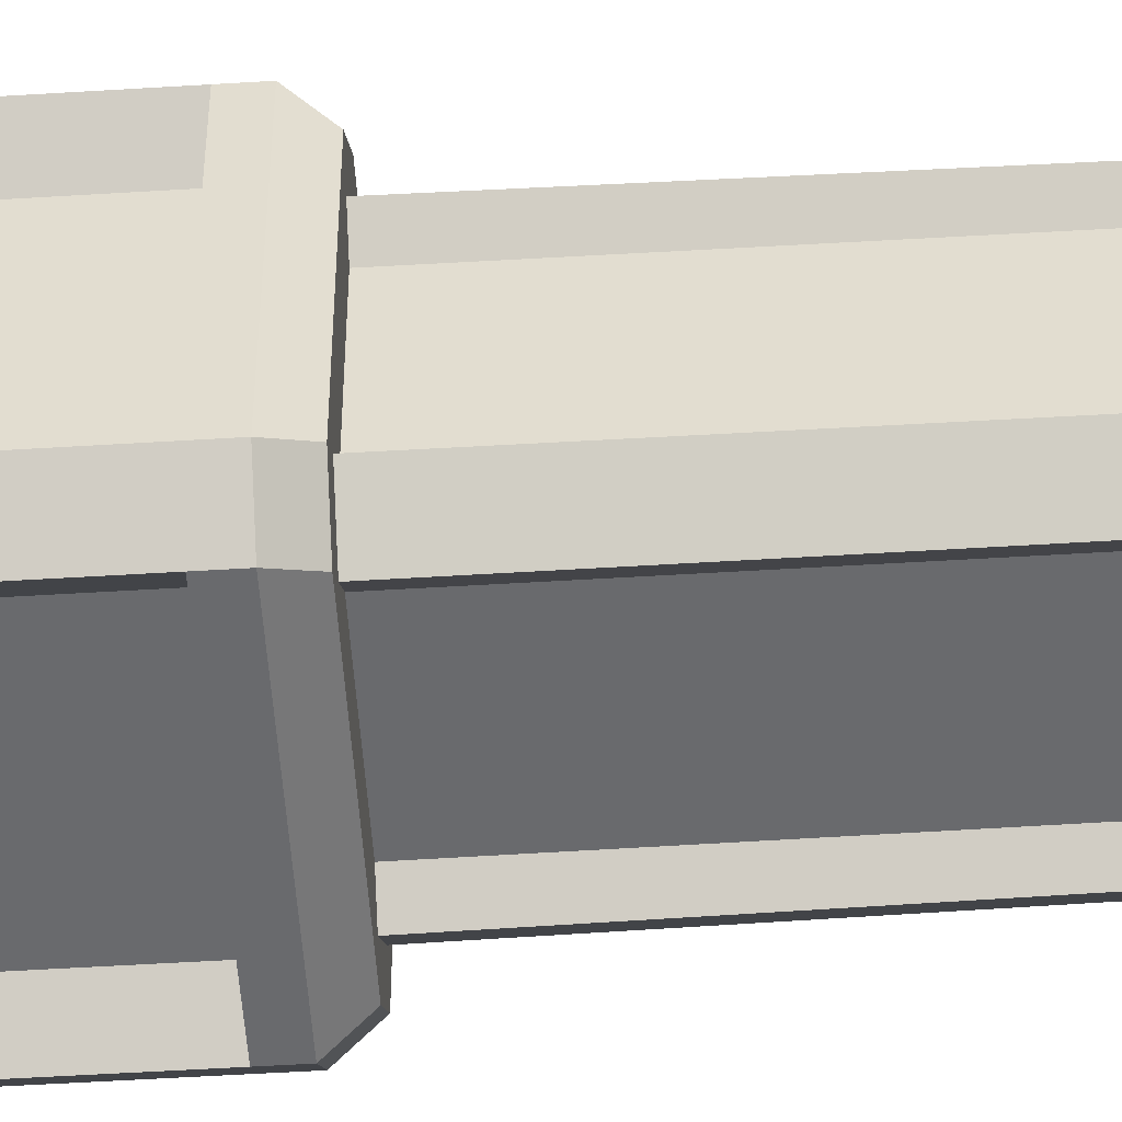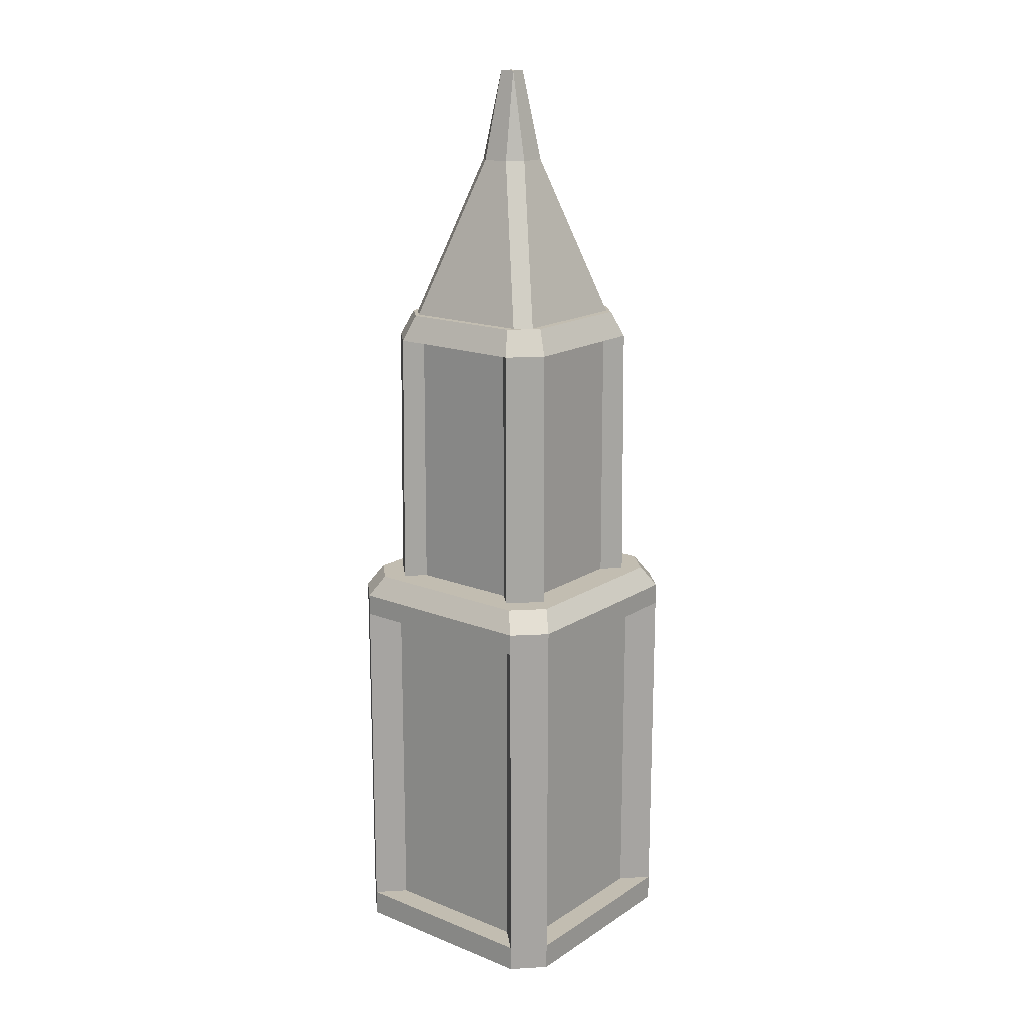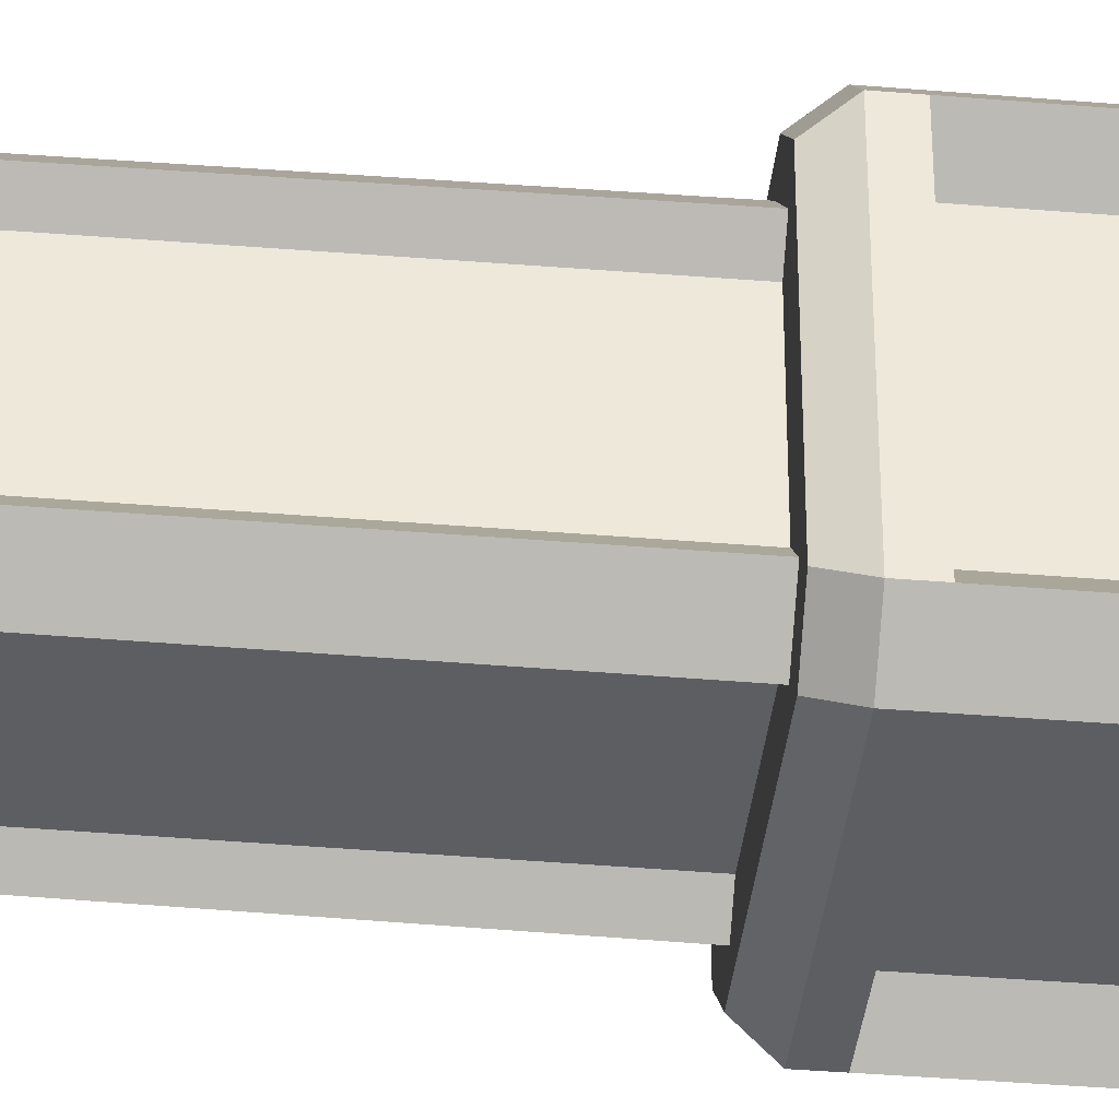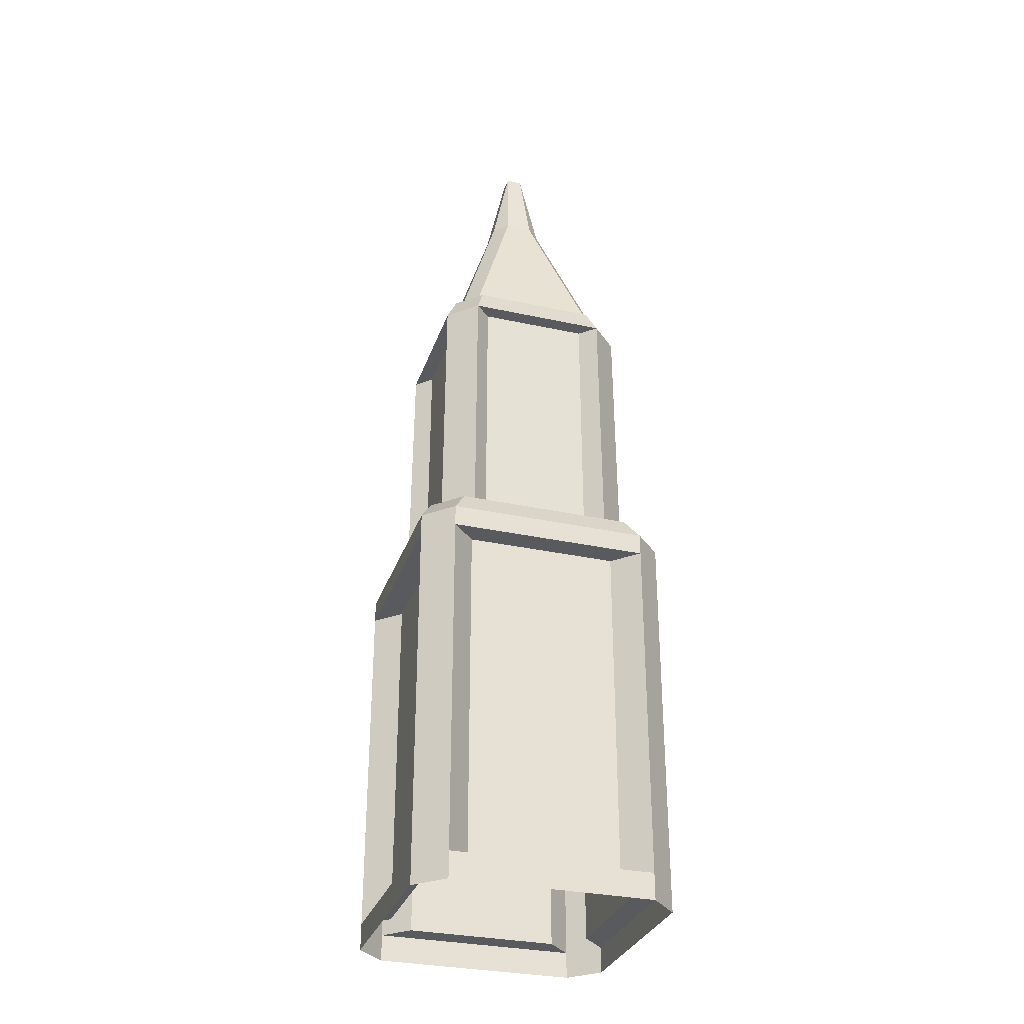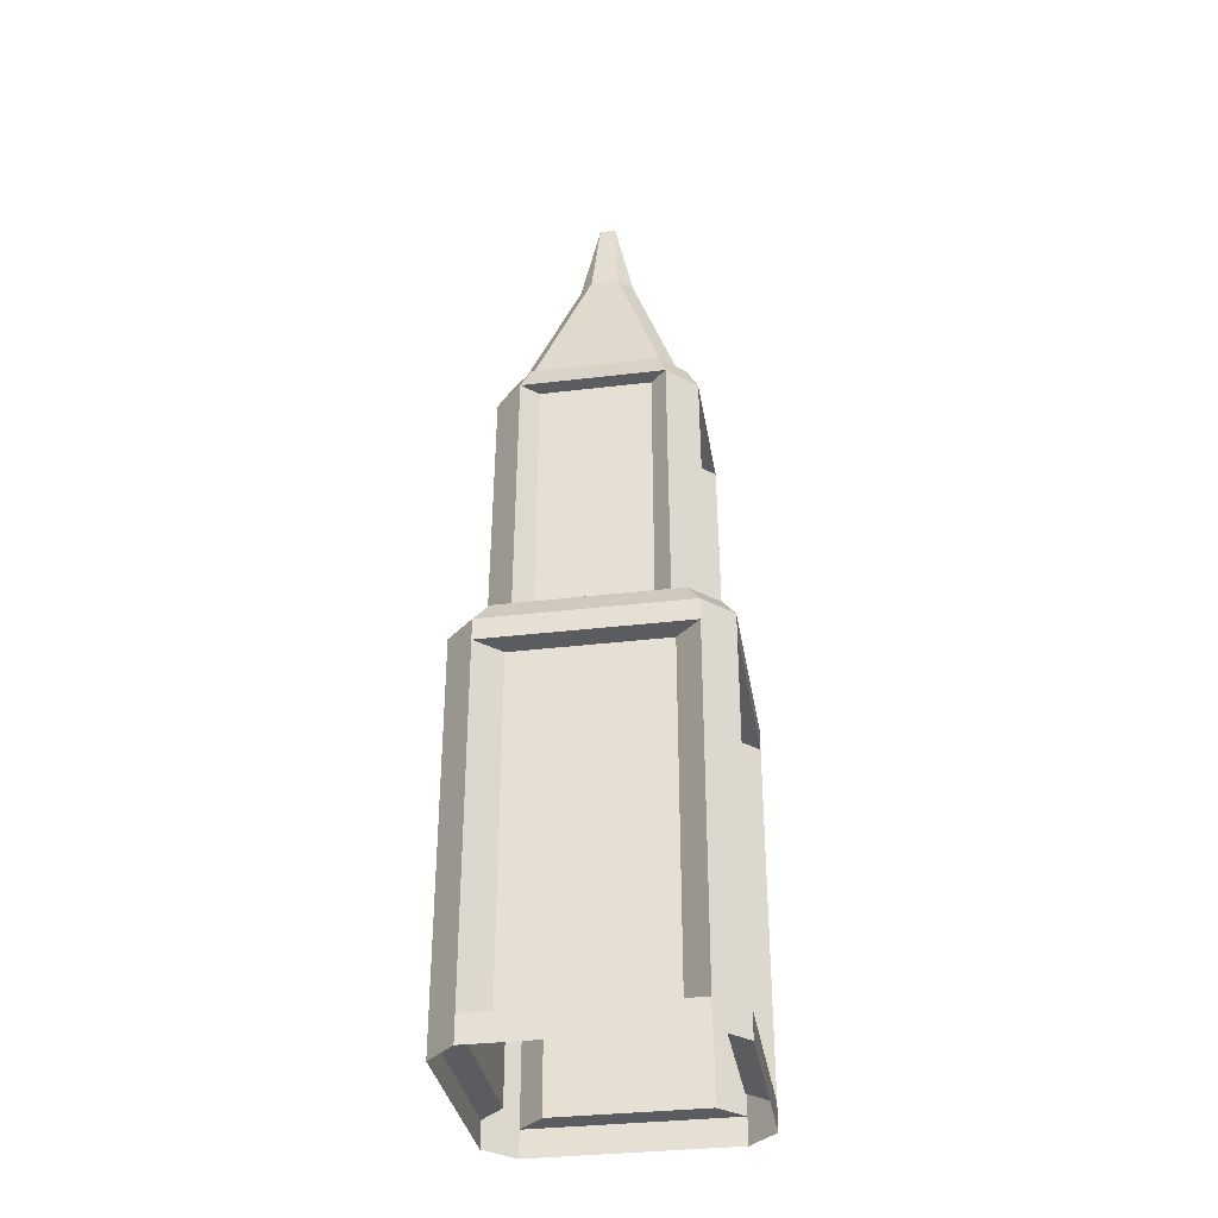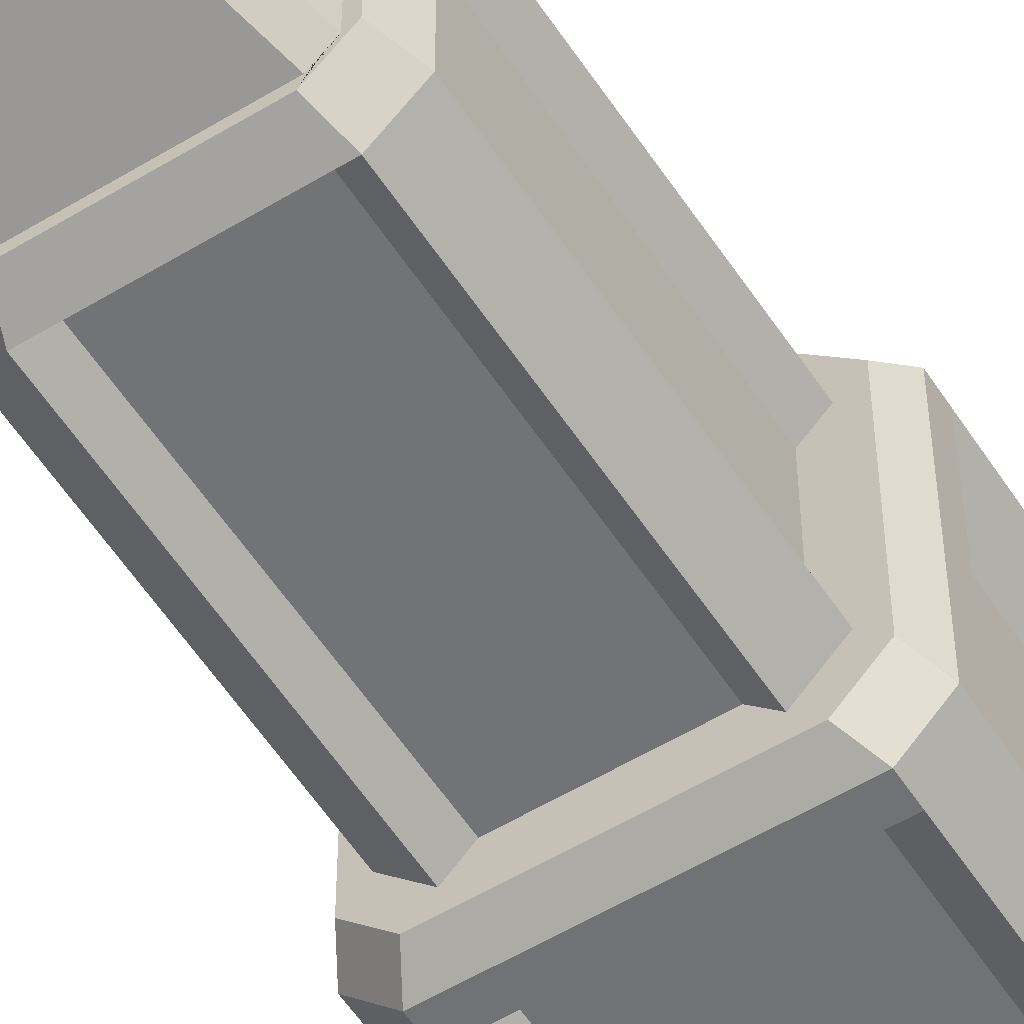
<metadata>
{"format":"obj","ext":"obj","renderer":"f3d","projection":"perspective","resolution":1024,"background":"white","views":[{"elev":-53.0,"azim":93.8,"up":"+Z"},{"elev":16.9,"azim":128.5,"up":"+Y"},{"elev":-38.1,"azim":-96.1,"up":"+Z"},{"elev":-31.3,"azim":-107.3,"up":"+Y"},{"elev":-34.1,"azim":-170.8,"up":"+Y"},{"elev":-55.6,"azim":-147.5,"up":"+Z"}]}
</metadata>
<code>
g default
v -0.6356 15.82 -2.281
v -0.2617 15.82 -1.918
v -0.918 15.82 -1.262
v -1.281 15.82 -1.636
v 2.262 15.82 -1.918
v 2.636 15.82 -2.281
v -1.281 15.82 1.636
v -0.918 15.82 1.262
v -1.985 0.613 -2.327
v -1.327 0.613 -2.985
v -1.327 0 -2.985
v -1.985 0 -2.327
v -0.2617 15.82 1.918
v -0.6356 15.82 2.281
v 3.281 15.82 -1.636
v 2.918 15.82 -1.262
v 2.636 15.82 2.281
v 2.262 15.82 1.918
v 2.918 15.82 1.262
v 3.281 15.82 1.636
v -1.985 0 2.327
v -1.985 0.613 2.327
v 3.327 0.613 -2.985
v 3.327 0 -2.985
v 2.757 0.613 -2.415
v -0.757 0.613 -2.415
v -1.415 0.613 -1.757
v -1.415 0.613 1.757
v 0.6829 20.19 -0.6342
v 0.3658 20.19 -0.3171
v 0.817 22.3 -0.183
v 1.317 20.19 -0.6342
v 1.183 22.3 -0.183
v 1.634 20.19 -0.3171
v 0.817 22.3 0.183
v 0.3658 20.19 0.3171
v 0.6829 20.19 0.6342
v -1.985 8.664 -2.327
v -1.327 8.664 -2.985
v 1.634 20.19 0.3171
v 1.183 22.3 0.183
v 1.317 20.19 0.6342
v -0.757 8.664 -2.415
v -1.415 8.664 -1.757
v -1.327 0.613 2.985
v -1.327 0 2.985
v 3.985 0.613 -2.327
v 3.985 0 -2.327
v 3.327 0 2.985
v 3.327 0.613 2.985
v 3.985 0.613 2.327
v 3.985 0 2.327
v 3.415 0.613 1.757
v 3.415 0.613 -1.757
v -0.7571 0.613 2.415
v 2.757 0.613 2.415
v -1.985 9.163 -2.327
v -1.327 9.163 -2.985
v -1.985 8.664 2.327
v -1.415 8.664 1.757
v 2.757 8.664 -2.415
v 3.327 8.664 -2.985
v -1.037 9.662 -2.695
v -1.695 9.662 -2.037
v -1.327 8.664 2.985
v 3.985 8.664 -2.327
v -0.7571 8.664 2.415
v 3.415 8.664 -1.757
v -1.327 9.662 -1.669
v -0.6687 9.662 -2.327
v -1.985 9.163 2.327
v 3.327 9.163 -2.985
v -1.695 9.662 2.037
v 3.037 9.662 -2.695
v -1.327 9.662 1.669
v 2.669 9.662 -2.327
v -0.2755 9.662 -1.934
v -0.9336 9.662 -1.276
v -1.327 9.163 2.985
v 3.985 9.163 -2.327
v 3.415 8.664 1.757
v 3.985 8.664 2.327
v 3.327 8.664 2.985
v 2.757 8.664 2.415
v -1.037 9.662 2.695
v 3.695 9.662 -2.037
v 3.327 9.662 -1.669
v -0.6687 9.662 2.327
v 2.276 9.662 -1.934
v -0.9336 9.662 1.276
v 3.327 9.163 2.985
v 3.985 9.163 2.327
v -0.2755 9.662 1.934
v 2.934 9.662 -1.276
v 3.037 9.662 2.695
v 2.669 9.662 2.327
v 3.327 9.662 1.669
v 3.695 9.662 2.037
v -0.4407 16.42 -2.009
v -1.009 16.42 -1.441
v 2.441 16.42 -2.009
v -1.009 16.42 1.441
v 2.256 16.42 -1.824
v -0.2559 16.42 -1.824
v -0.8241 16.42 -1.256
v -0.8241 16.42 1.256
v 2.276 9.662 1.934
v 2.934 9.662 1.276
v -0.4407 16.42 2.009
v 3.009 16.42 -1.441
v -0.8241 16.42 -1.5
v -0.4997 16.42 -1.824
v 3.009 16.42 1.441
v 2.441 16.42 2.009
v -0.4997 16.42 1.824
v -0.8241 16.42 1.5
v 2.5 16.42 -1.824
v 2.824 16.42 -1.5
v 2.824 16.42 1.256
v 2.824 16.42 -1.256
v -0.2559 16.42 1.824
v 2.256 16.42 1.824
v 2.824 16.42 1.5
v 2.5 16.42 1.824
g polySurface14 Buildings_CLean_UV
f 1 2 77 70
f 78 3 4 69
f 89 5 6 76
f 7 8 90 75
f 9 10 11 12
f 93 13 14 88
f 15 16 94 87
f 17 18 107 96
f 108 19 20 97
f 9 12 21 22
f 11 10 23 24
f 25 23 10 26
f 27 9 22 28
f 29 30 31
f 32 33 34
f 35 36 37
f 10 9 38 39
f 40 41 42
f 26 10 39 43
f 44 38 9 27
f 45 22 21 46
f 23 47 48 24
f 45 46 49 50
f 48 47 51 52
f 53 51 47 54
f 55 45 50 56
f 39 38 57 58
f 28 22 59 60
f 61 62 23 25
f 63 58 57 64
f 22 45 65 59
f 47 23 62 66
f 67 65 45 55
f 54 47 66 68
f 69 70 63 64
f 51 50 49 52
f 57 38 59 71
f 39 58 72 62
f 43 39 62 61
f 60 59 38 44
f 64 57 71 73
f 58 63 74 72
f 69 64 73 75
f 63 70 76 74
f 70 69 4 1
f 59 65 79 71
f 66 62 72 80
f 81 82 51 53
f 56 50 83 84
f 73 71 79 85
f 86 80 72 74
f 76 87 86 74
f 88 75 73 85
f 50 51 82 83
f 68 66 82 81
f 84 83 65 67
f 79 65 83 91
f 66 80 92 82
f 88 85 95 96
f 86 87 97 98
f 85 79 91 95
f 80 86 98 92
f 99 1 4 100
f 87 76 6 15
f 75 88 14 7
f 8 7 4 3
f 2 1 6 5
f 1 99 101 6
f 100 4 7 102
f 97 96 95 98
f 83 82 92 91
f 95 91 92 98
f 103 101 99 104
f 105 100 102 106
f 102 7 14 109
f 110 15 6 101
f 111 30 29 112
f 96 97 20 17
f 18 17 14 13
f 16 15 20 19
f 15 110 113 20
f 109 14 17 114
f 115 37 36 116
f 117 32 34 118
f 119 113 110 120
f 121 109 114 122
f 114 17 20 113
f 123 40 42 124
f 29 31 33 32
f 31 30 36 35
f 34 33 41 40
f 41 35 37 42
f 33 31 35 41
f 99 100 105 111 112 104
f 116 36 30 111 105 106
f 112 29 32 117 103 104
f 102 109 121 115 116 106
f 110 101 103 117 118 120
f 124 42 37 115 121 122
f 118 34 40 123 119 120
f 114 113 119 123 124 122
f 87 94 108 97
f 70 77 89 76
f 78 69 75 90
f 93 88 96 107
f 3 78 90 8
f 13 93 107 18
f 19 108 94 16
f 5 89 77 2
f 55 56 84 67
f 27 28 60 44
f 25 26 43 61
f 53 54 68 81

</code>
